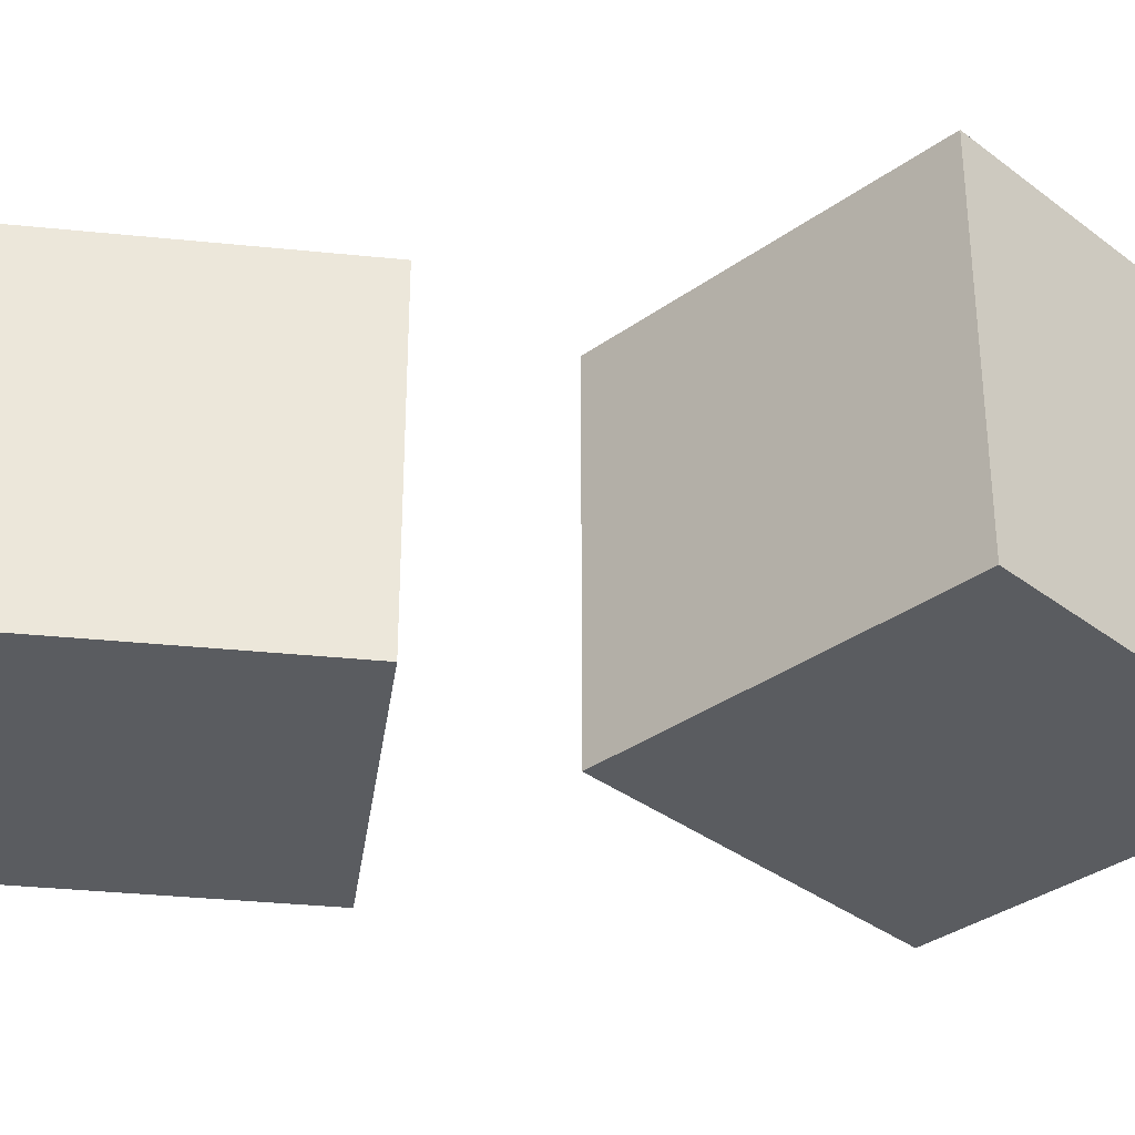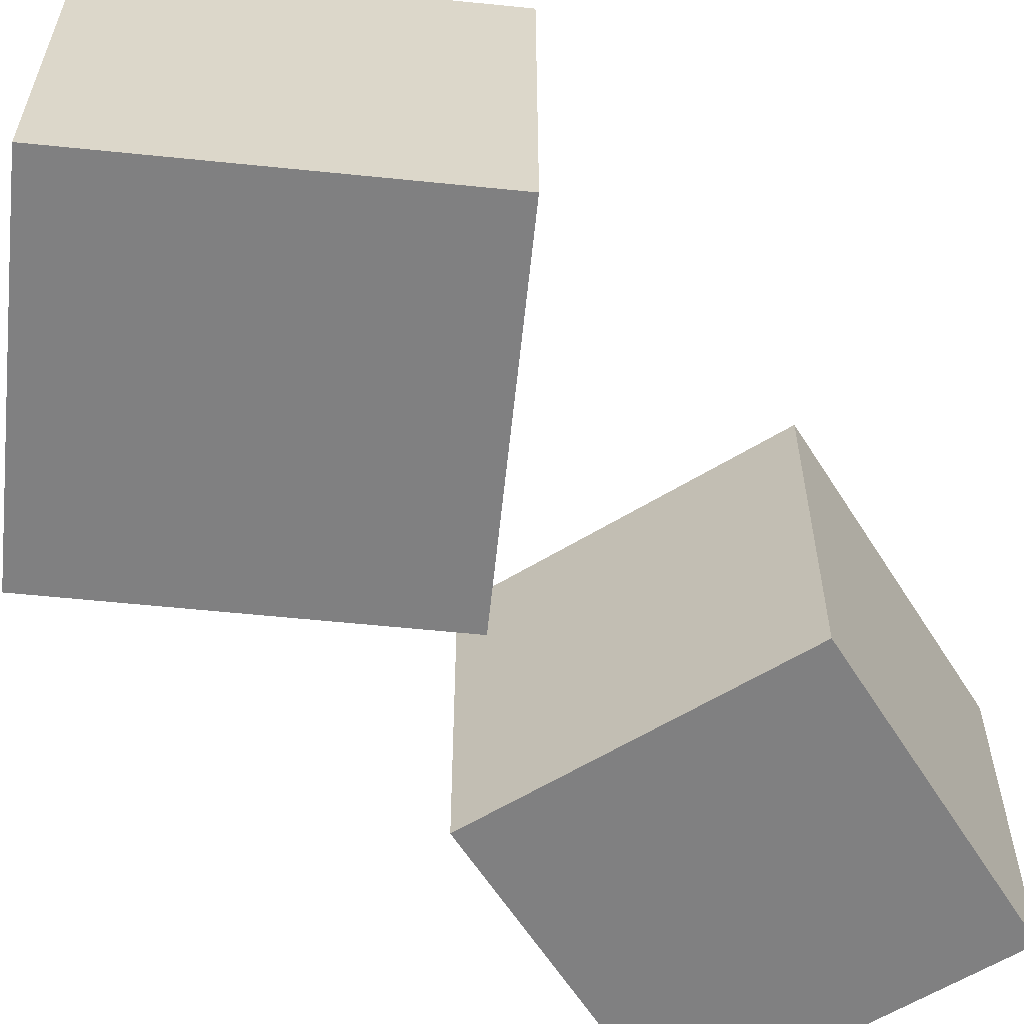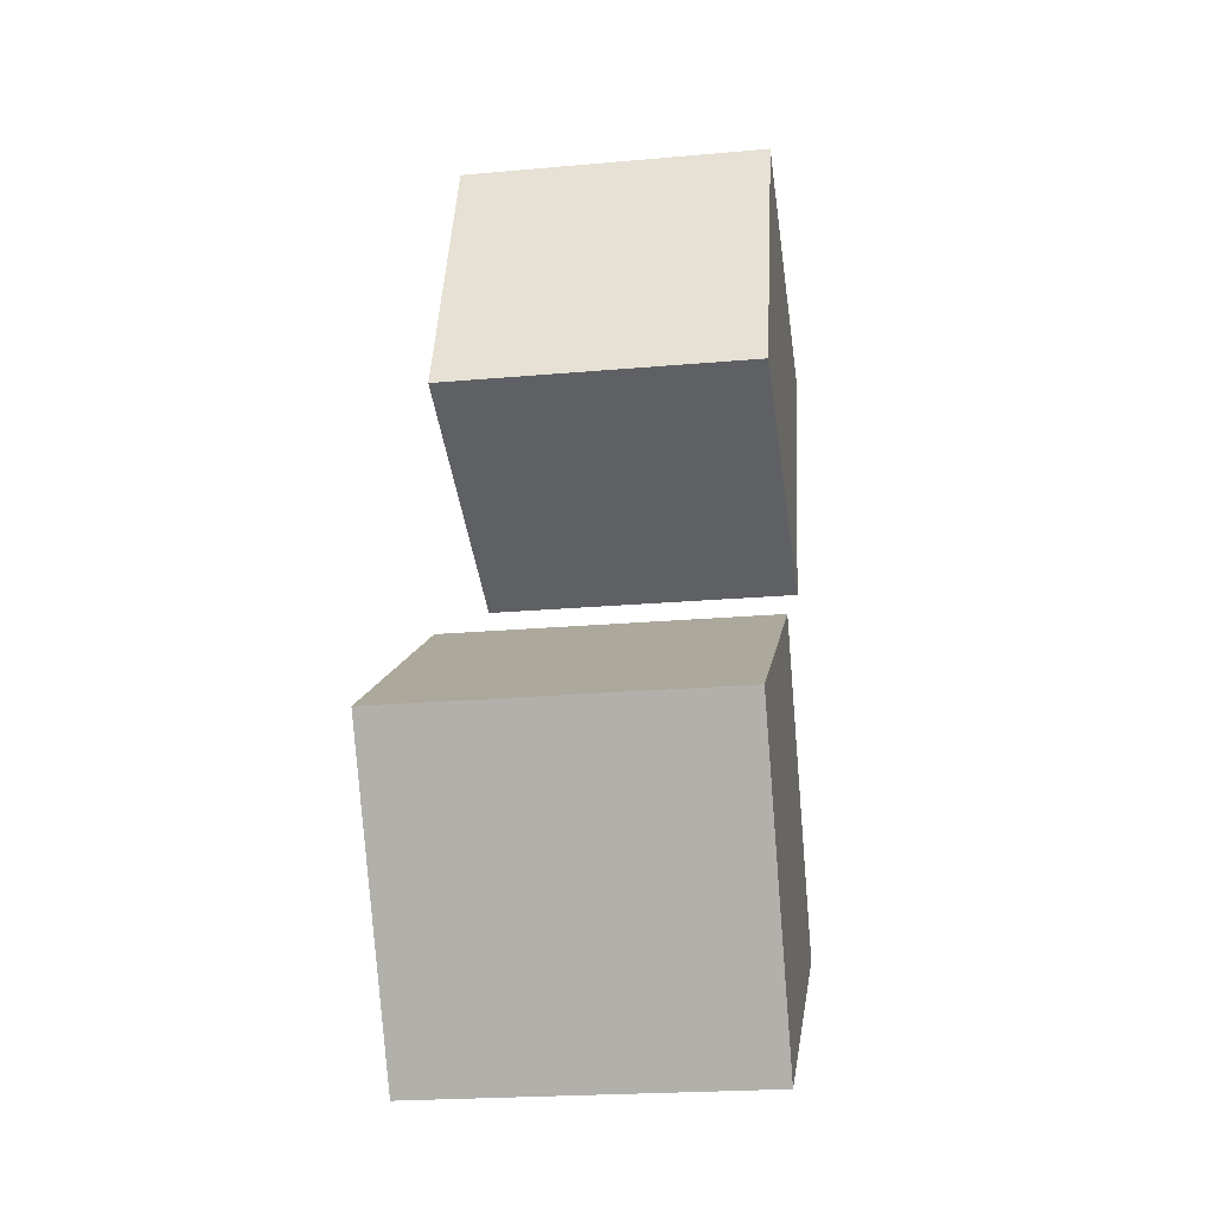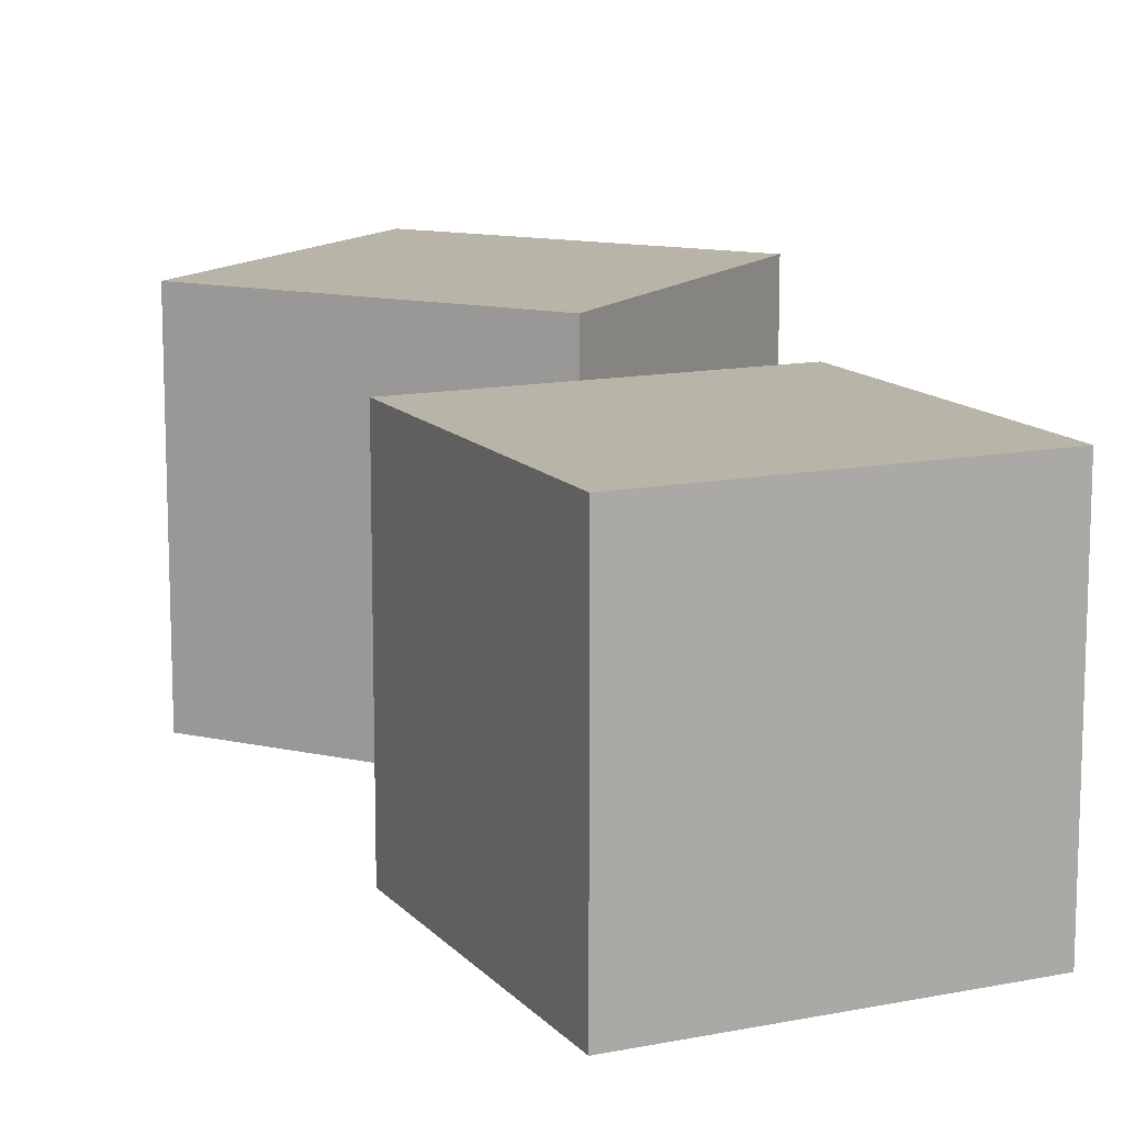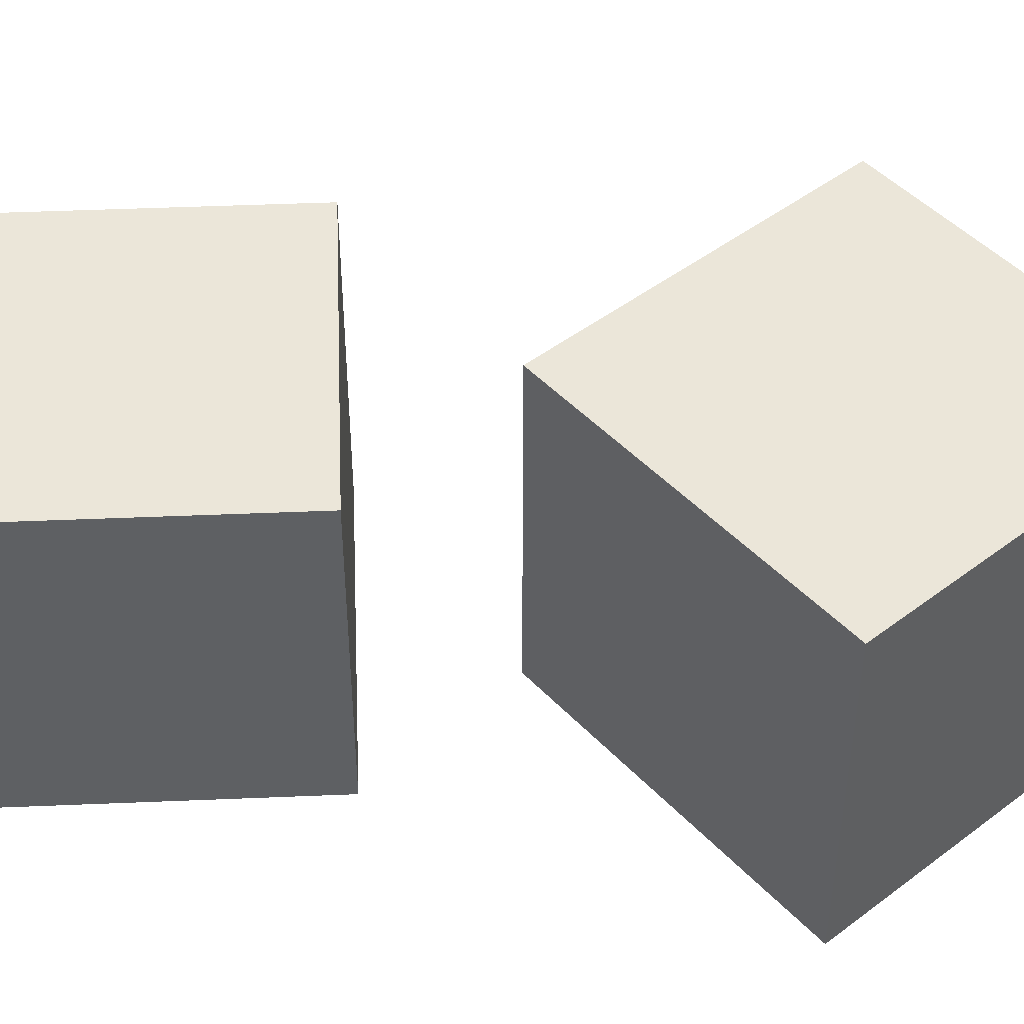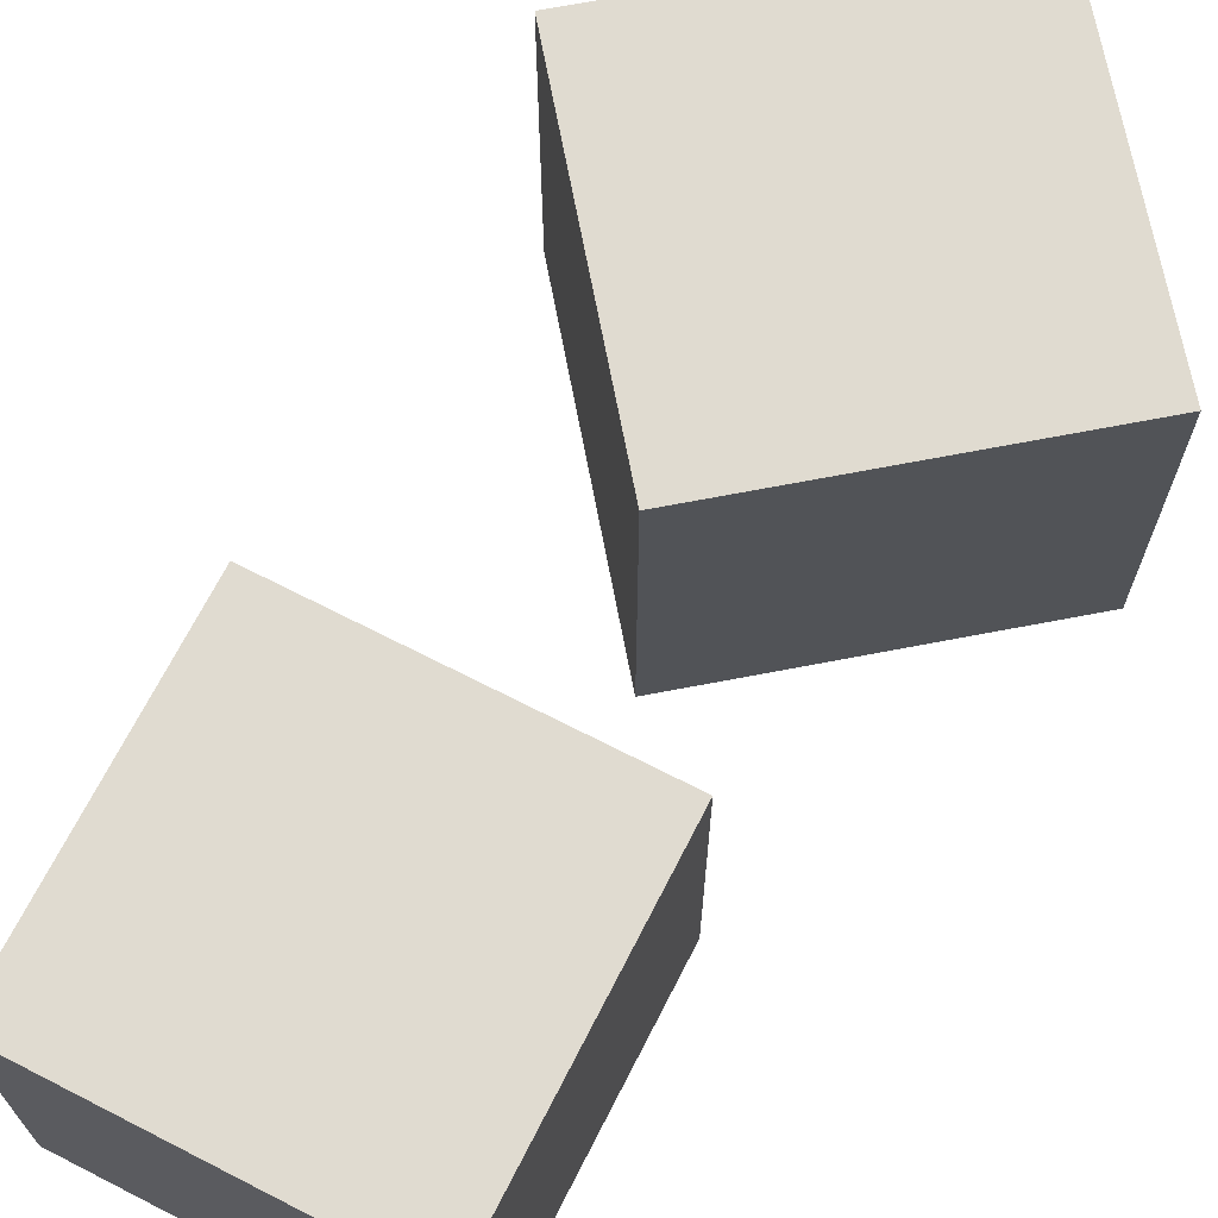
<metadata>
{"format":"obj","ext":"obj","renderer":"f3d","projection":"perspective","resolution":1024,"background":"white","views":[{"elev":-34.3,"azim":-77.5,"up":"+Z"},{"elev":-60.2,"azim":52.4,"up":"+Z"},{"elev":-22.5,"azim":98.7,"up":"+Y"},{"elev":13.0,"azim":175.6,"up":"+Z"},{"elev":47.2,"azim":-72.3,"up":"+Z"},{"elev":69.8,"azim":-132.5,"up":"+Z"}]}
</metadata>
<code>
g christmas_town_night2_gift_box1
v -0.7068 0.3006 -0.7258
v 0.5691 0.775 -0.7258
v 0.09468 2.051 -0.7258
v -1.181 1.576 -0.7258
v -0.7068 0.3006 0.6353
v -1.181 1.576 0.6353
v 0.09468 2.051 0.6353
v 0.5691 0.775 0.6353
v -1.181 1.576 0.6353
v -1.181 1.576 -0.7258
v 0.09468 2.051 -0.7258
v 0.09468 2.051 0.6353
v -0.7068 0.3006 0.6353
v -0.7068 0.3006 -0.7258
v -1.181 1.576 -0.7258
v -1.181 1.576 0.6353
v 0.5691 0.775 0.6353
v 0.5691 0.775 -0.7258
v -0.7068 0.3006 -0.7258
v -0.7068 0.3006 0.6353
v 0.09468 2.051 0.6353
v 0.09468 2.051 -0.7258
v 0.5691 0.775 -0.7258
v 0.5691 0.775 0.6353
v 0.4193 -2.051 -0.7258
v 1.181 -0.8152 -0.7258
v -0.05448 -0.05327 -0.7258
v -0.8164 -1.289 -0.7258
v 0.4193 -2.051 0.7258
v -0.8164 -1.289 0.7258
v -0.05448 -0.05327 0.7258
v 1.181 -0.8152 0.7258
v -0.8164 -1.289 0.7258
v -0.8164 -1.289 -0.7258
v -0.05448 -0.05327 -0.7258
v -0.05448 -0.05327 0.7258
v 0.4193 -2.051 0.7258
v 0.4193 -2.051 -0.7258
v -0.8164 -1.289 -0.7258
v -0.8164 -1.289 0.7258
v 1.181 -0.8152 0.7258
v 1.181 -0.8152 -0.7258
v 0.4193 -2.051 -0.7258
v 0.4193 -2.051 0.7258
v -0.05448 -0.05327 0.7258
v -0.05448 -0.05327 -0.7258
v 1.181 -0.8152 -0.7258
v 1.181 -0.8152 0.7258
g christmas_town_night2_gift_box1_0
f 3 2 1
f 4 3 1
f 7 6 5
f 8 7 5
f 11 10 9
f 12 11 9
f 15 14 13
f 16 15 13
f 19 18 17
f 20 19 17
f 23 22 21
f 24 23 21
f 27 26 25
f 28 27 25
f 31 30 29
f 32 31 29
f 35 34 33
f 36 35 33
f 39 38 37
f 40 39 37
f 43 42 41
f 44 43 41
f 47 46 45
f 48 47 45

</code>
